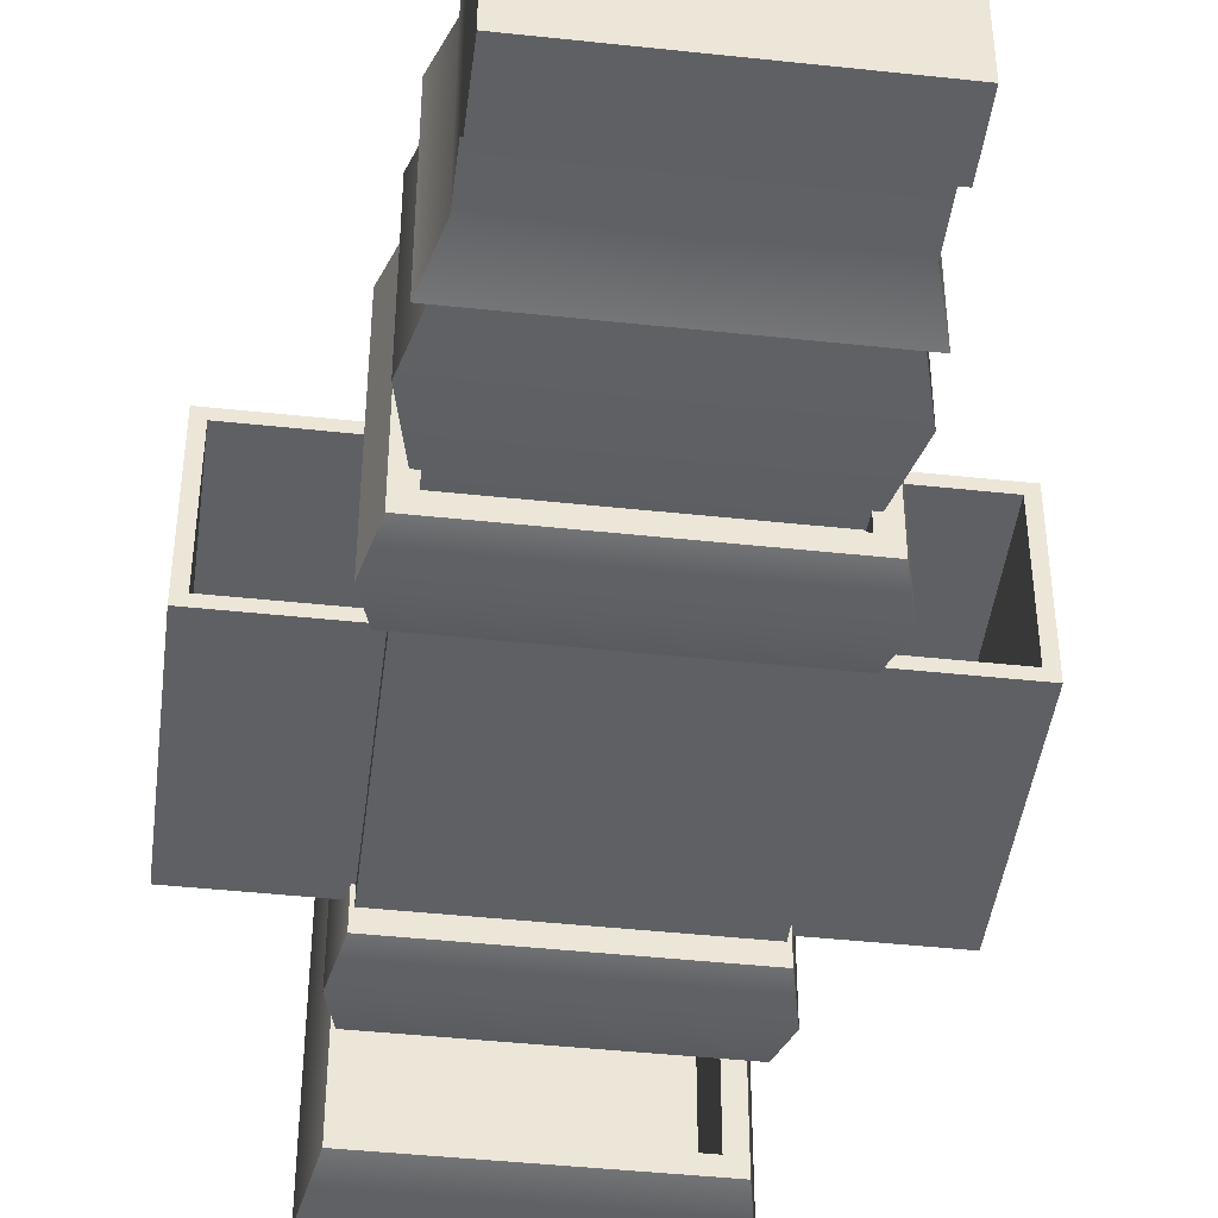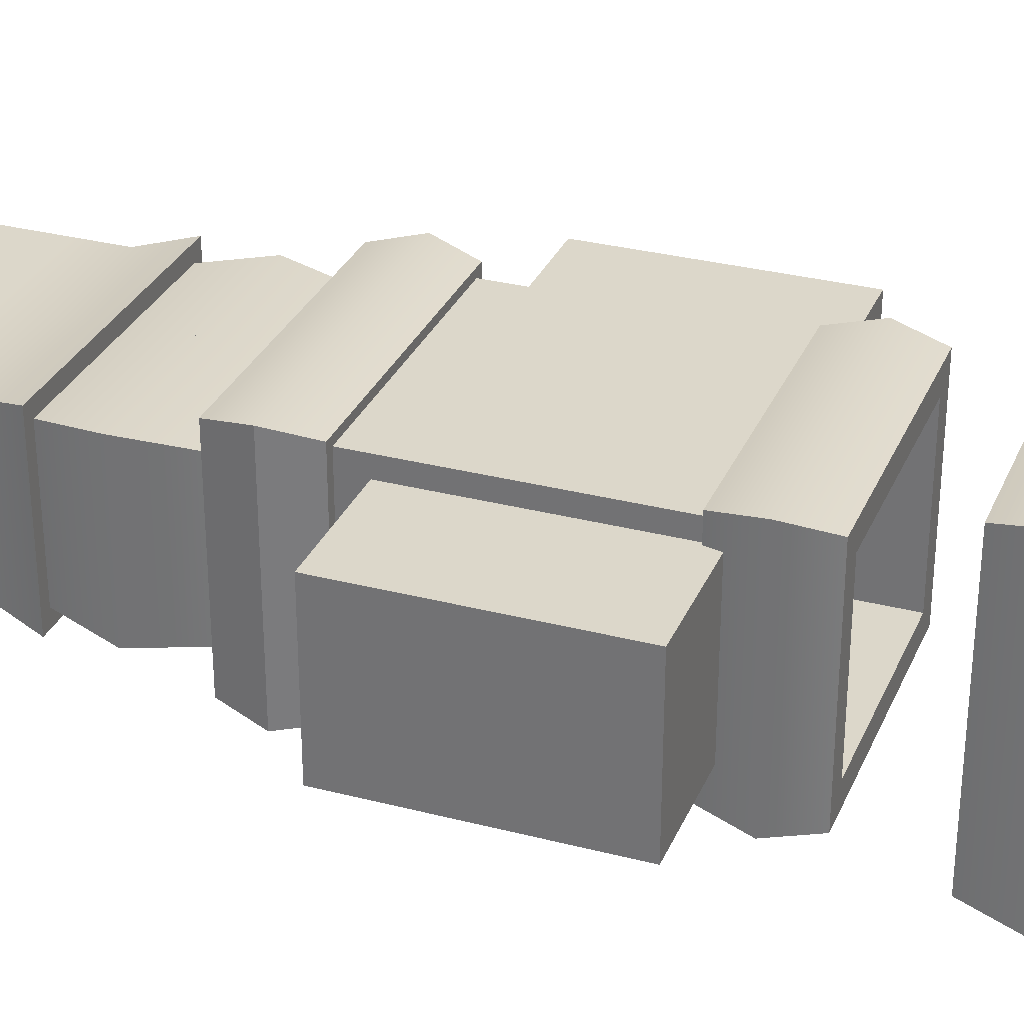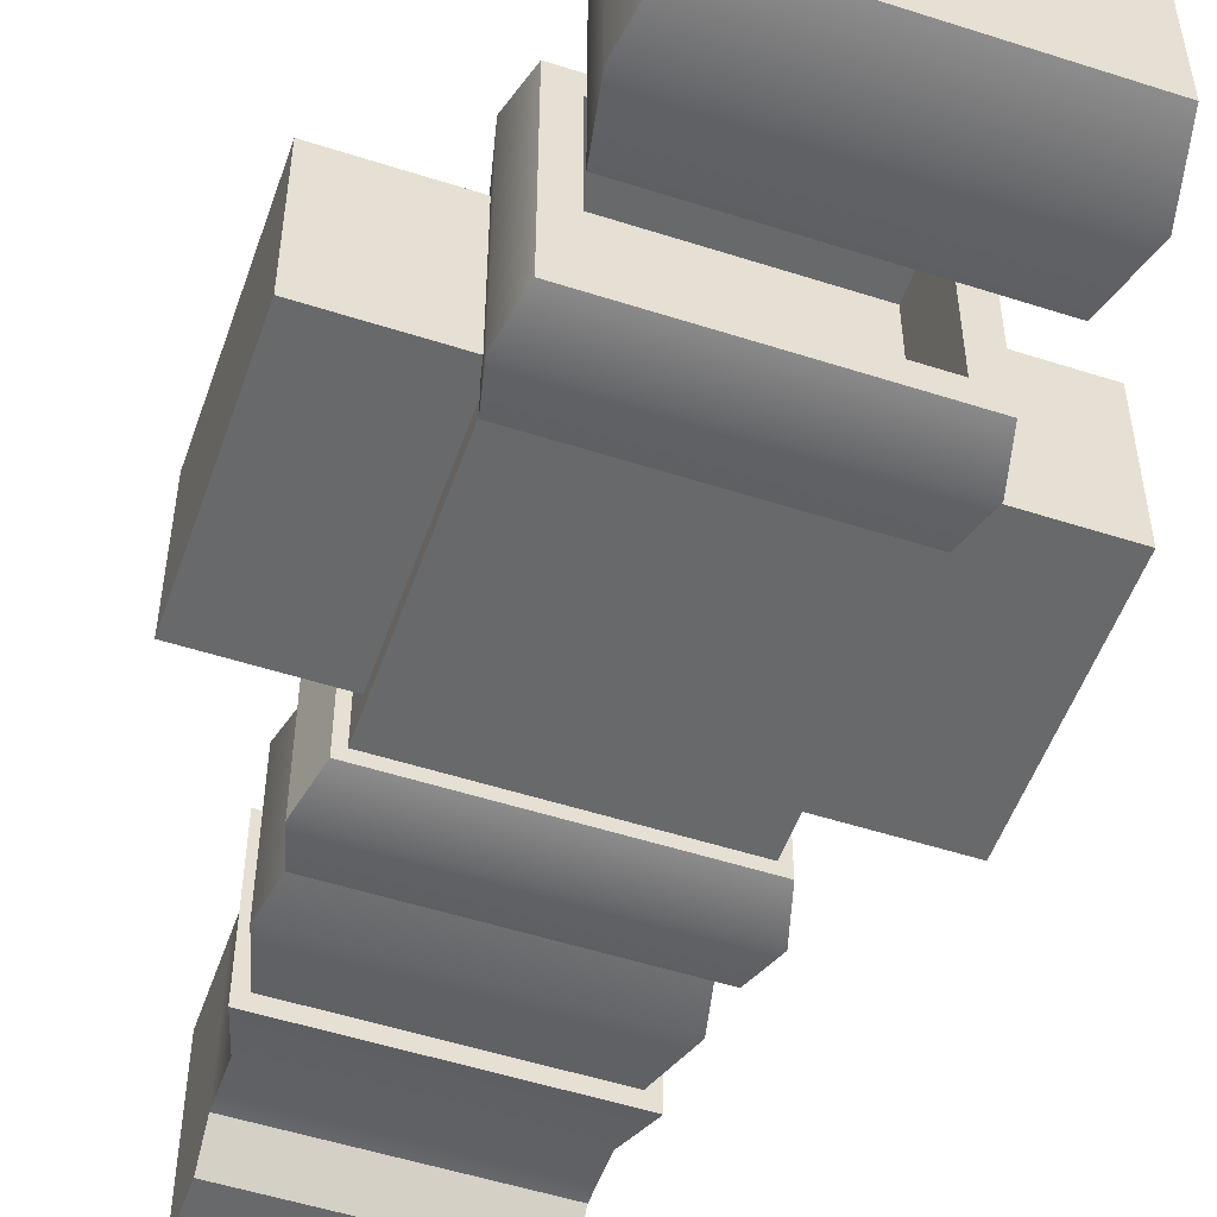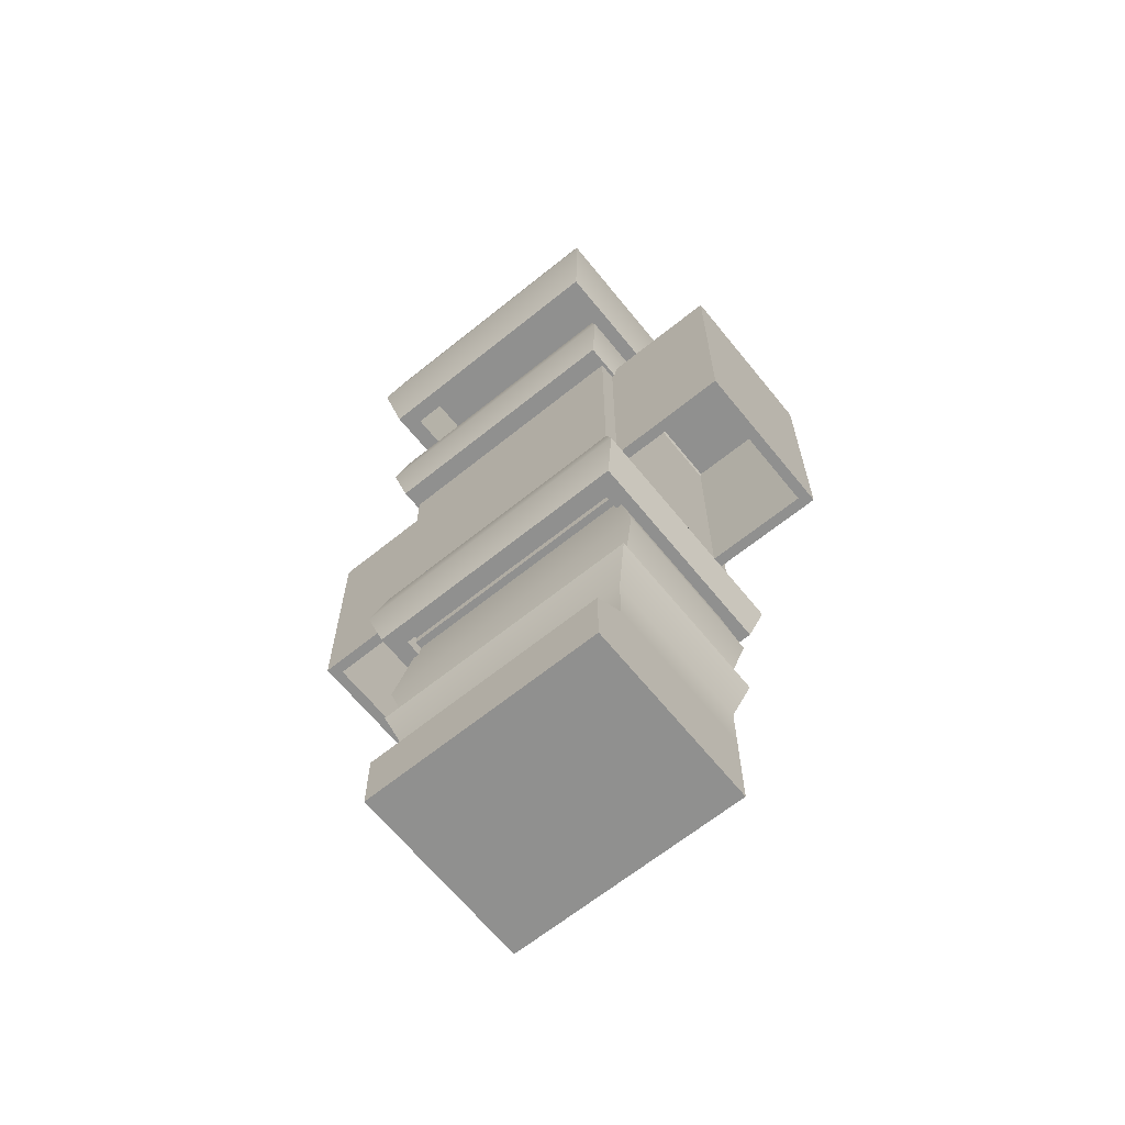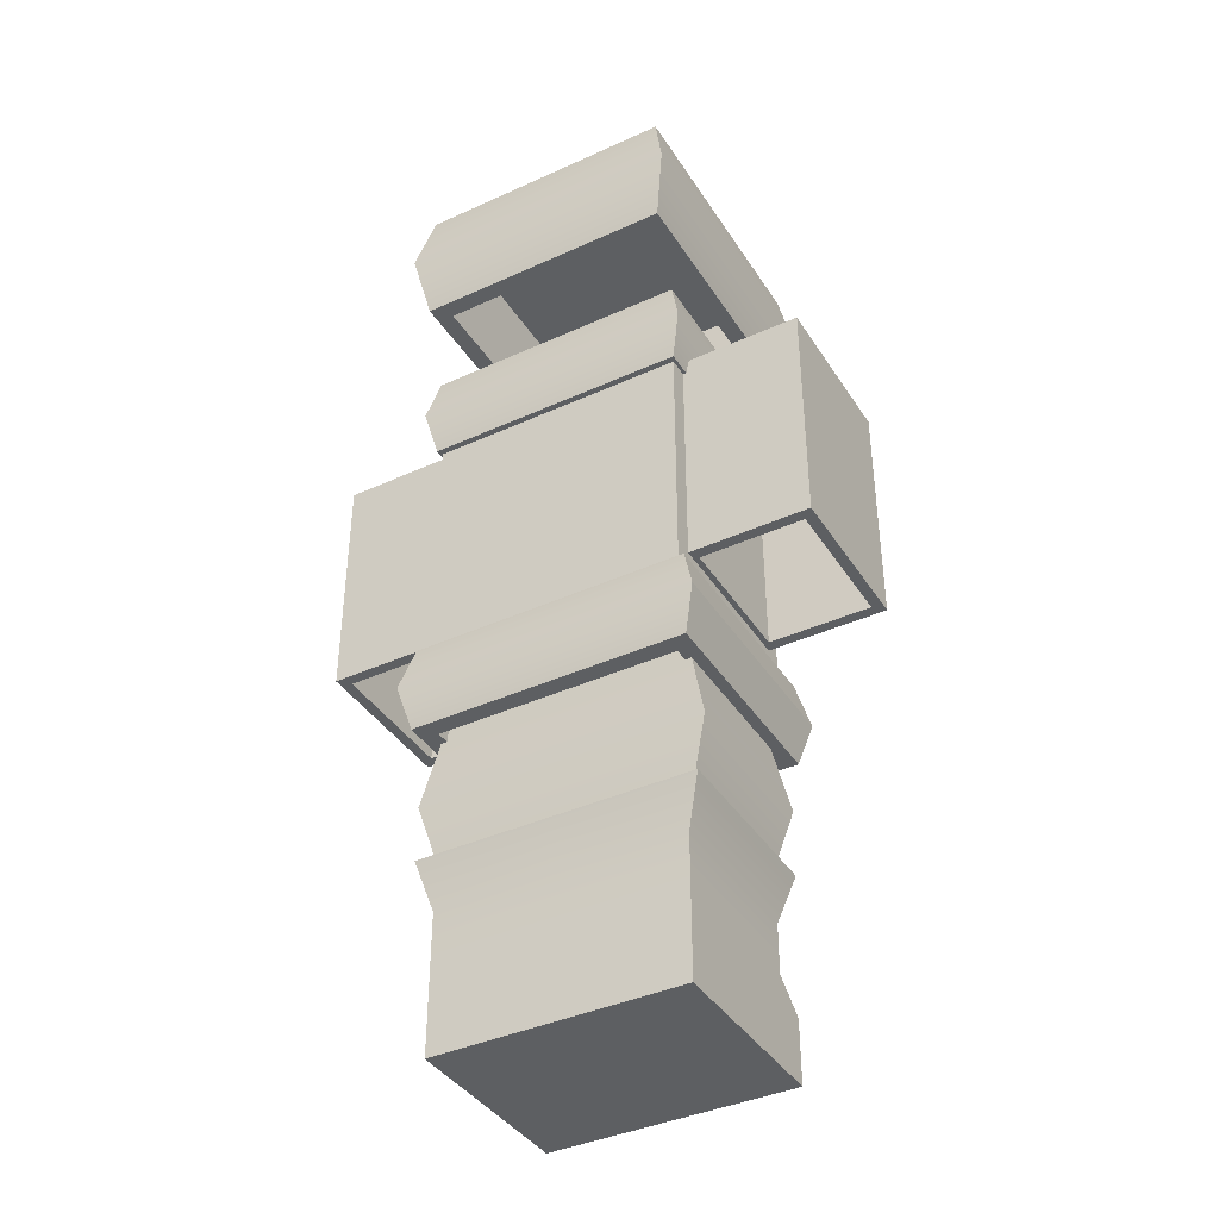
<metadata>
{"format":"obj","ext":"obj","renderer":"f3d","projection":"perspective","resolution":1024,"background":"white","views":[{"elev":-44.0,"azim":-7.2,"up":"+Z"},{"elev":30.7,"azim":110.5,"up":"+Z"},{"elev":-52.6,"azim":160.9,"up":"+Z"},{"elev":-65.5,"azim":-141.0,"up":"+Y"},{"elev":-39.6,"azim":29.5,"up":"+Y"}]}
</metadata>
<code>
o LeftArm
v -0.6031 1.027 -0.1795
v -0.6031 1.605 0.2077
v -0.6031 1.027 0.2077
v -0.2985 1.027 -0.1795
v -0.6031 1.605 -0.1795
v -0.2985 1.027 0.2077
v -0.2985 1.605 -0.1795
v -0.2985 1.605 0.2077
v -0.5818 1.584 0.1864
v -0.577 1.027 -0.1533
v -0.577 1.027 0.1816
v -0.5818 1.584 -0.1581
v -0.3246 1.027 -0.1533
v -0.3198 1.584 -0.1581
v -0.3246 1.027 0.1816
v -0.3198 1.584 0.1864
f 1 3 2
f 4 1 5
f 6 4 7
f 3 6 8
f 8 7 5
f 9 11 10
f 12 10 13
f 14 13 15
f 16 15 11
f 12 14 16
f 11 3 1
f 10 1 4
f 13 4 6
f 15 6 3
f 1 2 5
f 4 5 7
f 6 7 8
f 3 8 2
f 8 5 2
f 9 10 12
f 12 13 14
f 14 15 16
f 16 11 9
f 12 16 9
f 11 1 10
f 10 4 13
f 13 6 15
f 15 3 11
o LeftLeg
v 0.01644 0.8311 0.1887
v -0.2898 0.3899 0.1887
v -0.2898 0.8311 0.1887
v 0.01644 0.8311 -0.1589
v 0.01644 0.3899 0.1887
v -0.2898 0.8311 -0.1589
v 0.01644 0.3899 -0.1589
v -0.2898 0.3899 -0.1589
v -0.2675 0.3899 0.164
v -0.005866 0.8311 0.164
v -0.2675 0.8311 0.164
v -0.005866 0.3899 0.164
v -0.005866 0.8311 -0.1342
v -0.005866 0.3899 -0.1342
v -0.2675 0.8311 -0.1342
v -0.2675 0.3899 -0.1342
v -0.3436 0.5812 -0.1878
v 0.01644 0.5812 -0.1878
v 0.01644 0.5812 0.2176
v -0.3436 0.5812 0.2176
v -0.005866 0.5397 -0.1342
v -0.3302 0.5397 -0.1342
v -0.3302 0.5397 0.164
v -0.005866 0.5397 0.164
f 24 36 33
f 35 18 21
f 35 23 34
f 37 31 38
f 22 34 33
f 39 31 27
f 26 37 40
f 18 24 32
f 22 19 27
f 18 25 28
f 19 17 26
f 23 21 28
f 17 20 29
f 24 23 30
f 22 31 29
f 25 40 28
f 20 35 34
f 33 19 22
f 19 35 17
f 18 32 25
f 22 27 31
f 18 28 21
f 19 26 27
f 23 28 30
f 17 29 26
f 24 30 32
f 22 29 20
f 34 24 33
f 27 40 39
f 28 37 30
f 25 38 39
f 37 32 30
f 24 18 36
f 35 36 18
f 35 21 23
f 37 29 31
f 22 20 34
f 39 38 31
f 26 29 37
f 25 39 40
f 20 17 35
f 33 36 19
f 19 36 35
f 34 23 24
f 27 26 40
f 28 40 37
f 25 32 38
f 37 38 32
o LeftBoot
v 0.01764 0.4329 0.2349
v 0.01764 0.1918 -0.179
v 0.01764 0.1918 0.2087
v 0.01764 0.4329 -0.2061
v -0.2967 0.1918 -0.179
v -0.3326 0.4329 -0.2061
v -0.2967 0.1918 0.2087
v -0.3326 0.4329 0.2349
v -0.2967 -0.02408 -0.179
v 0.01764 -0.02408 0.2087
v 0.01764 -0.02408 -0.179
v -0.2967 -0.02408 0.2087
v 0.01764 0.1299 -0.2568
v 0.01764 -0.02408 -0.2568
v -0.2967 -0.02408 -0.2568
v -0.2967 0.1299 -0.2568
v -0.02266 0.1737 0.1684
v -0.02266 0.4329 -0.1386
v -0.02266 0.4329 0.1684
v -0.2563 0.1737 0.1684
v -0.2563 0.4329 -0.1386
v -0.2451 0.1565 -0.1618
v -0.2563 0.4329 0.1684
v -0.03392 0.1565 -0.1618
v -0.2967 0.3124 -0.179
v -0.2967 0.3124 0.2087
v 0.01764 0.3124 0.2087
v 0.01764 0.3124 -0.179
f 44 65 46
f 47 67 66
f 43 68 67
f 45 66 65
f 49 51 50
f 47 52 50
f 45 49 52
f 51 54 53
f 43 50 51
f 53 54 55
f 49 45 56
f 51 49 55
f 45 42 53
f 57 59 58
f 60 62 61
f 57 60 63
f 41 44 58
f 44 46 61
f 46 48 63
f 48 41 59
f 65 48 46
f 41 68 44
f 66 41 48
f 49 50 52
f 47 50 43
f 45 52 47
f 51 53 42
f 43 51 42
f 53 55 56
f 49 56 55
f 51 55 54
f 45 53 56
f 57 58 64
f 60 61 63
f 57 63 59
f 41 58 59
f 44 61 58
f 46 63 61
f 48 59 63
f 42 65 68
f 44 68 65
f 47 43 67
f 43 42 68
f 45 47 66
f 65 66 48
f 41 67 68
f 66 67 41
f 42 45 65
o Helmet
v -0.3208 1.992 0.3368
v -0.3208 2.314 0.3368
v -0.3208 1.992 -0.3368
v -0.3208 2.314 -0.3368
v 0.3208 1.992 0.3368
v 0.3208 2.314 0.3368
v 0.3208 1.992 -0.3368
v 0.3208 2.314 -0.3368
v -0.2791 1.992 0.2951
v -0.2868 2.28 0.3028
v -0.2791 1.992 -0.2951
v -0.2868 2.28 -0.3028
v 0.2791 1.992 0.2951
v 0.2868 2.28 0.3028
v 0.2791 1.992 -0.2951
v 0.2868 2.28 -0.3028
v -0.3537 2.153 0.3714
v -0.3537 2.153 -0.3714
v 0.3537 2.153 -0.3714
v 0.3537 2.153 0.3714
f 70 86 85
f 72 87 86
f 76 88 87
f 74 85 88
f 72 74 76
f 79 78 77
f 83 80 79
f 81 84 83
f 77 82 81
f 82 80 84
f 71 77 69
f 75 79 71
f 73 83 75
f 69 81 73
f 88 69 73
f 87 73 75
f 86 75 71
f 85 71 69
f 70 72 86
f 72 76 87
f 76 74 88
f 74 70 85
f 72 70 74
f 79 80 78
f 83 84 80
f 81 82 84
f 77 78 82
f 82 78 80
f 71 79 77
f 75 83 79
f 73 81 83
f 69 77 81
f 88 85 69
f 87 88 73
f 86 87 75
f 85 86 71
o Chest_Куб
v -0.3114 0.8105 0.2543
v -0.3114 1.624 0.2543
v -0.3114 0.8105 -0.2212
v -0.3114 1.624 -0.2212
v 0.3114 0.8105 0.2543
v 0.3114 1.624 0.2543
v 0.3114 0.8105 -0.2212
v 0.3114 1.624 -0.2212
v -0.3352 0.7478 0.2747
v -0.3352 0.9639 0.2747
v -0.3352 0.7478 -0.2514
v -0.3352 0.9639 -0.2514
v 0.3352 0.7478 0.2747
v 0.3352 0.9639 0.2747
v 0.3352 0.7478 -0.2514
v 0.3352 0.9639 -0.2514
v -0.2925 0.7478 0.2321
v -0.2925 0.9639 0.2321
v -0.2925 0.7478 -0.2087
v -0.2925 0.9639 -0.2087
v 0.2925 0.7478 0.2321
v 0.2925 0.9639 0.2321
v 0.2925 0.7478 -0.2087
v 0.2925 0.9639 -0.2087
v -0.3192 1.569 0.2691
v -0.3192 1.791 0.2691
v -0.3192 1.569 -0.2691
v -0.3192 1.791 -0.2691
v 0.3192 1.569 0.2691
v 0.3192 1.791 0.2691
v 0.3192 1.569 -0.2691
v 0.3192 1.791 -0.2691
v -0.258 1.569 0.2076
v -0.258 1.791 0.2076
v -0.258 1.569 -0.2076
v -0.258 1.791 -0.2076
v 0.258 1.569 0.2076
v 0.258 1.791 0.2076
v 0.258 1.569 -0.2076
v 0.258 1.791 -0.2076
v -0.345 1.68 0.2908
v -0.345 1.68 -0.2908
v 0.345 1.68 -0.2908
v 0.345 1.68 0.2908
v -0.3644 0.8558 0.2977
v -0.3644 0.8558 -0.2743
v 0.3644 0.8558 -0.2743
v 0.3644 0.8558 0.2977
f 90 91 89
f 92 95 91
f 96 93 95
f 95 89 91
f 92 94 96
f 94 89 93
f 98 134 133
f 100 135 134
f 104 136 135
f 102 133 136
f 107 106 105
f 111 108 107
f 109 112 111
f 105 110 109
f 99 105 97
f 98 108 100
f 103 107 99
f 100 112 104
f 101 111 103
f 104 110 102
f 97 109 101
f 102 106 98
f 114 130 129
f 116 131 130
f 120 132 131
f 118 129 132
f 123 122 121
f 127 124 123
f 125 128 127
f 121 126 125
f 115 121 113
f 114 124 116
f 119 123 115
f 116 128 120
f 117 127 119
f 120 126 118
f 113 125 117
f 118 122 114
f 117 129 113
f 131 117 119
f 115 131 119
f 129 115 113
f 136 97 101
f 135 101 103
f 134 103 99
f 133 99 97
f 90 92 91
f 92 96 95
f 96 94 93
f 95 93 89
f 92 90 94
f 94 90 89
f 98 100 134
f 100 104 135
f 104 102 136
f 102 98 133
f 107 108 106
f 111 112 108
f 109 110 112
f 105 106 110
f 99 107 105
f 98 106 108
f 103 111 107
f 100 108 112
f 101 109 111
f 104 112 110
f 97 105 109
f 102 110 106
f 114 116 130
f 116 120 131
f 120 118 132
f 118 114 129
f 123 124 122
f 127 128 124
f 125 126 128
f 121 122 126
f 115 123 121
f 114 122 124
f 119 127 123
f 116 124 128
f 117 125 127
f 120 128 126
f 113 121 125
f 118 126 122
f 117 132 129
f 131 132 117
f 115 130 131
f 129 130 115
f 136 133 97
f 135 136 101
f 134 135 103
f 133 134 99
o RightArm
v 0.6031 1.027 -0.1795
v 0.6031 1.605 0.2077
v 0.6031 1.027 0.2077
v 0.2985 1.027 -0.1795
v 0.6031 1.605 -0.1795
v 0.2985 1.027 0.2077
v 0.2985 1.605 -0.1795
v 0.2985 1.605 0.2077
v 0.5818 1.584 0.1864
v 0.577 1.027 -0.1533
v 0.577 1.027 0.1816
v 0.5818 1.584 -0.1581
v 0.3246 1.027 -0.1533
v 0.3198 1.584 -0.1581
v 0.3246 1.027 0.1816
v 0.3198 1.584 0.1864
f 137 138 139
f 140 141 137
f 142 143 140
f 139 144 142
f 144 141 143
f 145 146 147
f 148 149 146
f 150 151 149
f 152 147 151
f 148 152 150
f 147 137 139
f 146 140 137
f 149 142 140
f 151 139 142
f 137 141 138
f 140 143 141
f 142 144 143
f 139 138 144
f 144 138 141
f 145 148 146
f 148 150 149
f 150 152 151
f 152 145 147
f 148 145 152
f 147 146 137
f 146 149 140
f 149 151 142
f 151 147 139
o PantsBody
v -0.2942 1.026 0.2215
v -0.2942 0.7881 -0.1825
v -0.2942 0.7881 0.2215
v -0.2942 1.026 -0.1825
v 0.2942 0.7881 -0.1825
v 0.2942 1.026 -0.1825
v 0.2942 0.7881 0.2215
v 0.2942 1.026 0.2215
v 0.2588 1.026 -0.1581
v 0.2588 1.026 0.1972
v -0.2588 1.026 -0.1581
v -0.2588 1.026 0.1972
v 0.2588 0.8683 0.1972
v -0.2588 0.8683 -0.1581
v -0.2588 0.8683 0.1972
v 0.2588 0.8683 -0.1581
f 153 154 155
f 156 157 154
f 158 159 157
f 160 155 159
f 157 155 154
f 156 161 158
f 158 162 160
f 153 163 156
f 160 164 153
f 161 165 162
f 164 166 163
f 162 167 164
f 163 168 161
f 153 156 154
f 156 158 157
f 158 160 159
f 160 153 155
f 157 159 155
f 156 163 161
f 158 161 162
f 153 164 163
f 160 162 164
f 161 168 165
f 164 167 166
f 162 165 167
f 163 166 168
o RightLeg
v -0.01644 0.8311 0.1887
v 0.2898 0.3899 0.1887
v 0.2898 0.8311 0.1887
v -0.01644 0.8311 -0.1589
v -0.01644 0.3899 0.1887
v 0.2898 0.8311 -0.1589
v -0.01644 0.3899 -0.1589
v 0.2898 0.3899 -0.1589
v 0.2675 0.3899 0.164
v 0.005866 0.8311 0.164
v 0.2675 0.8311 0.164
v 0.005866 0.3899 0.164
v 0.005866 0.8311 -0.1342
v 0.005866 0.3899 -0.1342
v 0.2675 0.8311 -0.1342
v 0.2675 0.3899 -0.1342
v 0.3436 0.5812 -0.1878
v -0.01644 0.5812 -0.1878
v -0.01644 0.5812 0.2176
v 0.3436 0.5812 0.2176
v 0.005866 0.5397 -0.1342
v 0.3302 0.5397 -0.1342
v 0.3302 0.5397 0.164
v 0.005866 0.5397 0.164
f 188 176 185
f 187 170 188
f 175 187 186
f 189 183 181
f 174 186 172
f 179 190 191
f 189 178 192
f 170 184 176
f 174 179 171
f 170 180 177
f 171 178 169
f 175 180 173
f 169 181 172
f 176 182 175
f 174 181 183
f 177 192 191
f 186 169 172
f 171 185 174
f 187 171 169
f 170 177 184
f 174 183 179
f 170 173 180
f 171 179 178
f 175 182 180
f 169 178 181
f 176 184 182
f 174 172 181
f 176 186 185
f 192 179 191
f 180 189 192
f 177 190 184
f 184 189 182
f 188 170 176
f 187 173 170
f 175 173 187
f 189 190 183
f 174 185 186
f 179 183 190
f 189 181 178
f 177 180 192
f 186 187 169
f 171 188 185
f 187 188 171
f 176 175 186
f 192 178 179
f 180 182 189
f 177 191 190
f 184 190 189
o RightBoot
v -0.01764 0.4329 0.2349
v -0.01764 0.1918 -0.179
v -0.01764 0.1918 0.2087
v -0.01764 0.4329 -0.2061
v 0.2967 0.1918 -0.179
v 0.3326 0.4329 -0.2061
v 0.2967 0.1918 0.2087
v 0.3326 0.4329 0.2349
v 0.2967 -0.02408 -0.179
v -0.01764 -0.02408 0.2087
v -0.01764 -0.02408 -0.179
v 0.2967 -0.02408 0.2087
v -0.01764 0.1299 -0.2568
v -0.01764 -0.02408 -0.2568
v 0.2967 -0.02408 -0.2568
v 0.2967 0.1299 -0.2568
v 0.02266 0.1737 0.1684
v 0.02266 0.4329 -0.1386
v 0.02266 0.4329 0.1684
v 0.2563 0.1737 0.1684
v 0.2563 0.4329 -0.1386
v 0.2451 0.1565 -0.1618
v 0.2563 0.4329 0.1684
v 0.03392 0.1565 -0.1618
v 0.2967 0.3124 -0.179
v 0.2967 0.3124 0.2087
v -0.01764 0.3124 0.2087
v -0.01764 0.3124 -0.179
f 196 217 220
f 219 199 218
f 220 195 219
f 218 197 217
f 201 202 203
f 199 202 204
f 197 204 201
f 203 205 206
f 195 203 202
f 205 207 206
f 201 208 197
f 203 207 201
f 197 205 194
f 209 210 211
f 212 213 214
f 209 215 212
f 193 210 196
f 196 213 198
f 198 215 200
f 200 211 193
f 200 217 198
f 193 220 219
f 193 218 200
f 201 204 202
f 199 195 202
f 197 199 204
f 203 194 205
f 195 194 203
f 205 208 207
f 201 207 208
f 203 206 207
f 197 208 205
f 209 216 210
f 212 215 213
f 209 211 215
f 193 211 210
f 196 210 213
f 198 213 215
f 200 215 211
f 217 194 220
f 196 198 217
f 219 195 199
f 220 194 195
f 218 199 197
f 200 218 217
f 193 196 220
f 193 219 218
f 217 197 194

</code>
